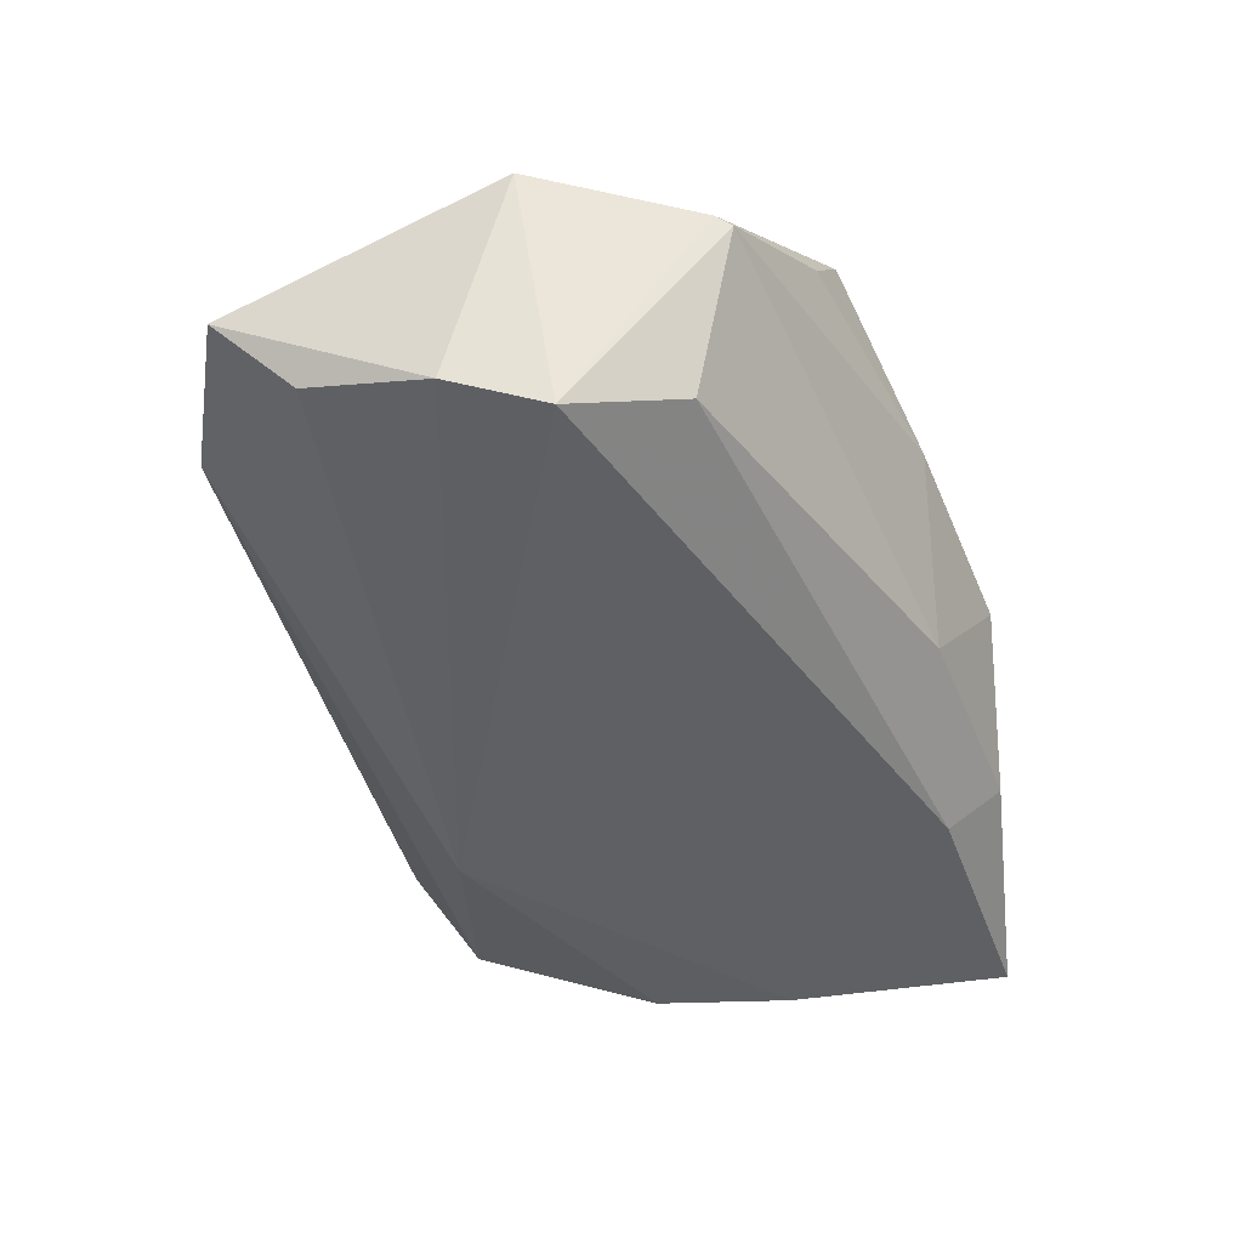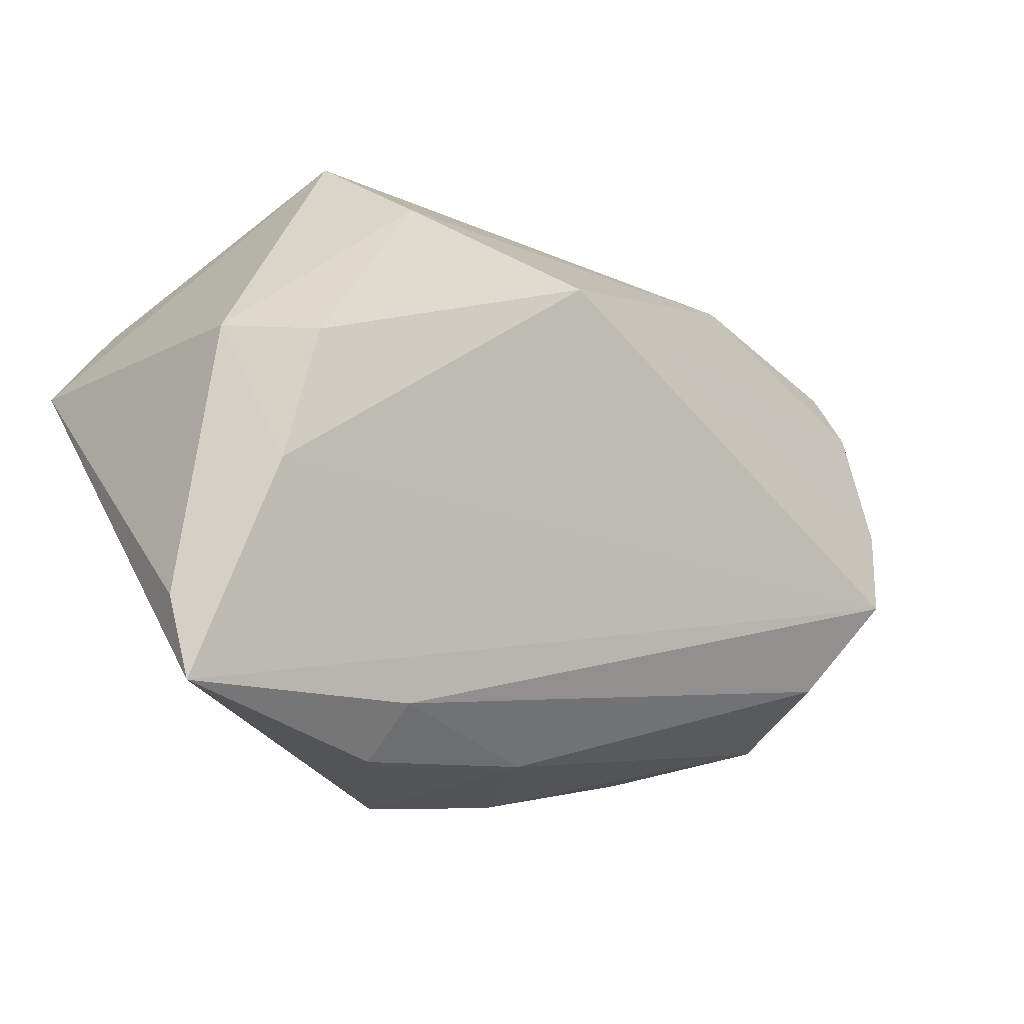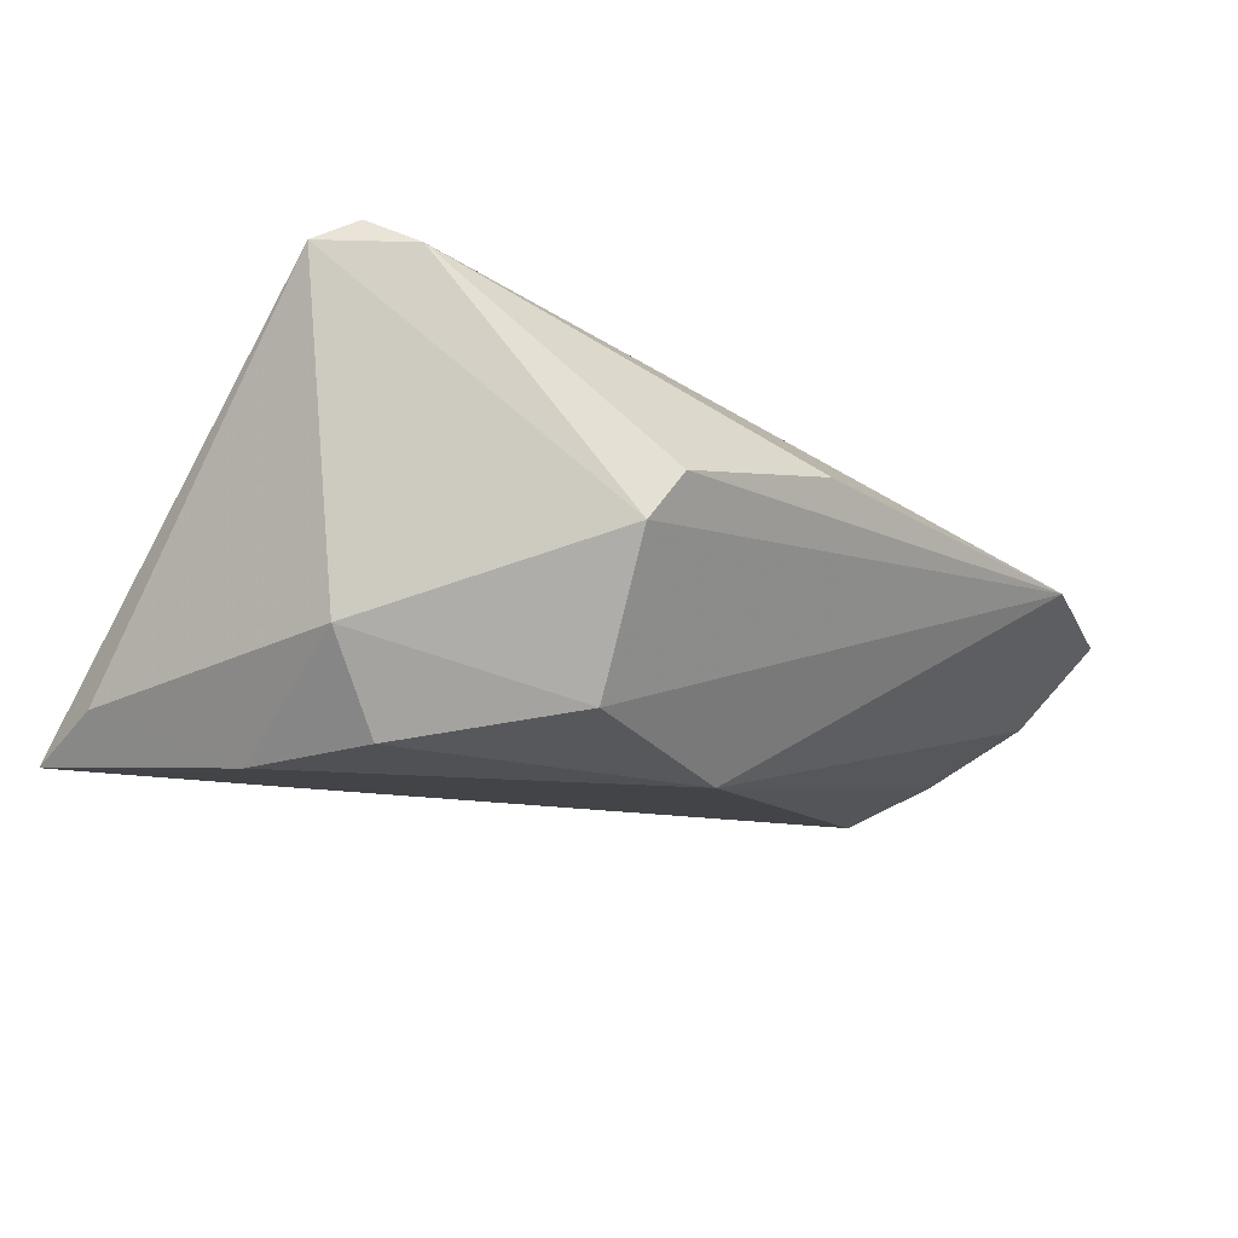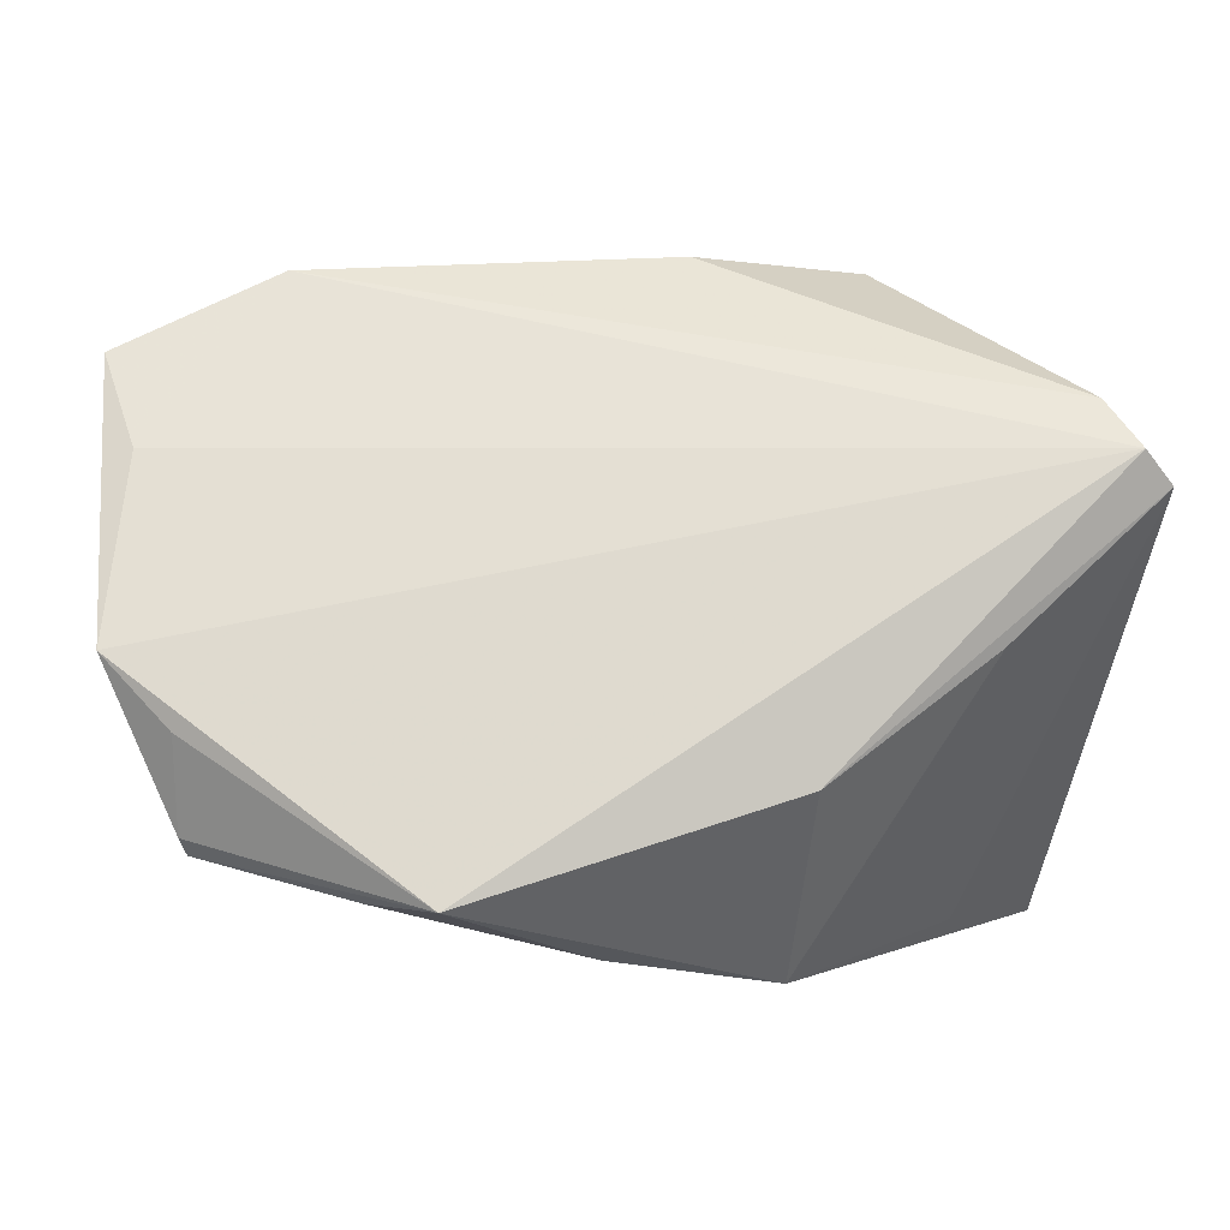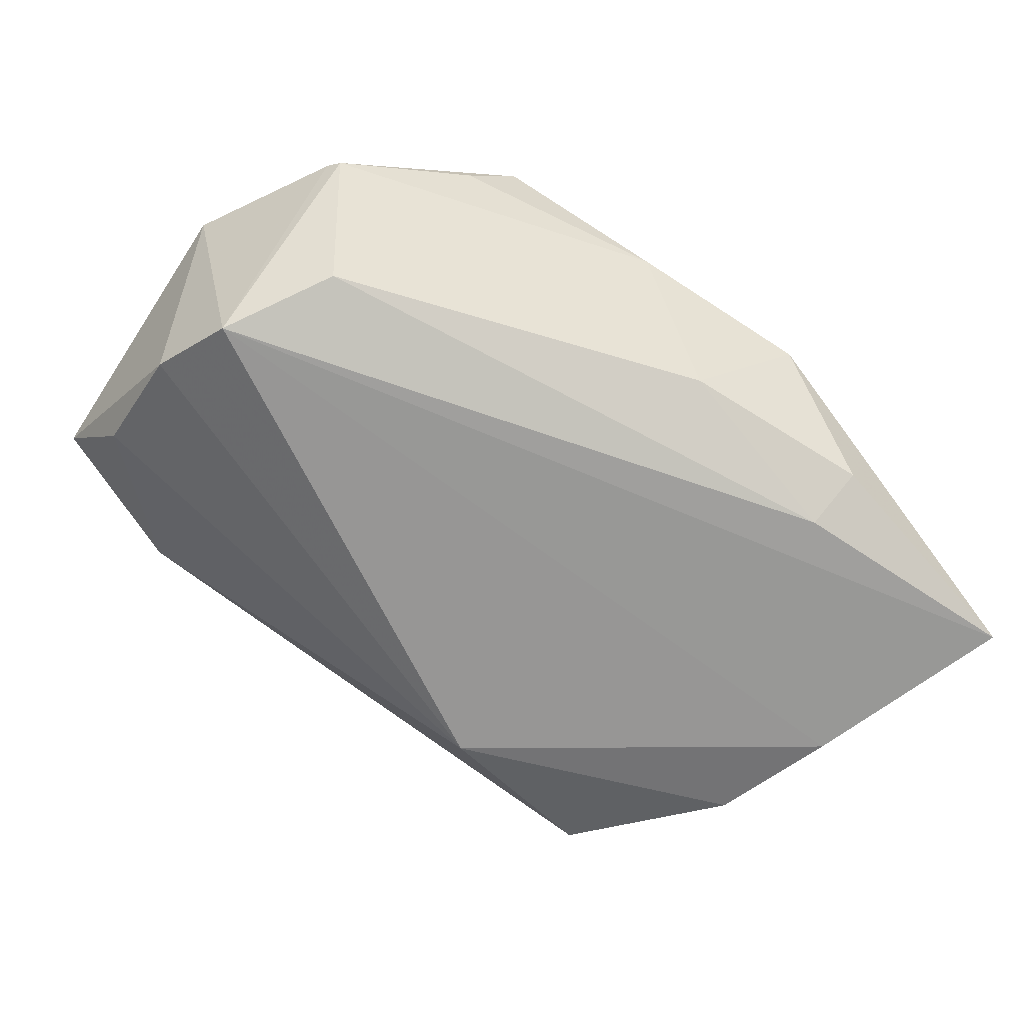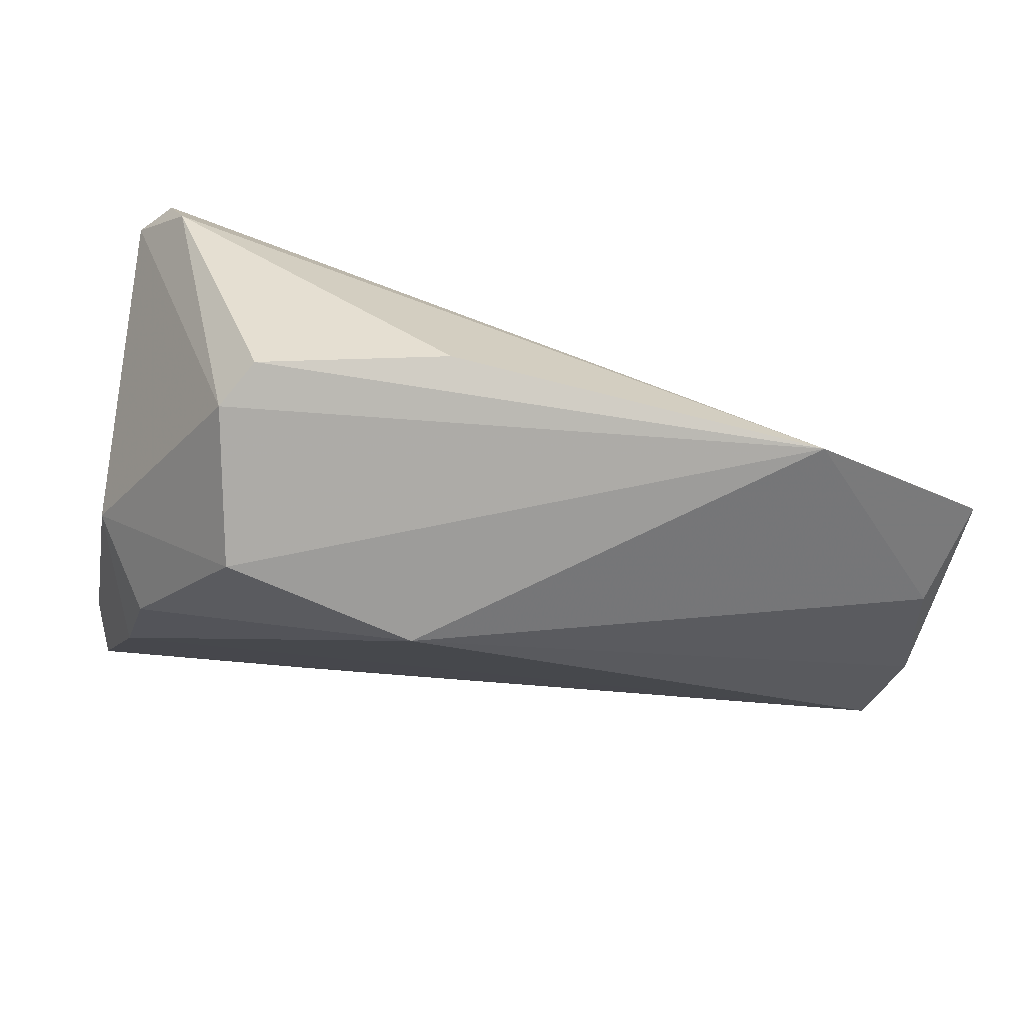
<metadata>
{"format":"obj","ext":"obj","renderer":"f3d","projection":"perspective","resolution":1024,"background":"white","views":[{"elev":-38.2,"azim":-72.4,"up":"+Z"},{"elev":-16.2,"azim":147.8,"up":"+Y"},{"elev":-19.9,"azim":135.9,"up":"+Z"},{"elev":-6.0,"azim":-10.6,"up":"+Y"},{"elev":-56.0,"azim":-35.1,"up":"+Z"},{"elev":70.3,"azim":-167.3,"up":"+Y"}]}
</metadata>
<code>
v -0.05573 0.01738 -0.005718
v -0.04936 -0.02518 0.0099
v -0.05851 0.02651 0.003151
v -0.03282 -0.02984 0.01859
v 0.04954 0.01256 0.02296
v 0.04954 -0.0212 -0.01773
v 0.04378 0.01135 -0.0152
v 0.01284 -0.03834 0.004778
v -0.05853 -0.005332 0.01448
v 0.02747 0.03738 -0.007684
v 0.03637 0.009167 -0.02515
v -0.03981 0.036 0.002779
v 0.04045 -0.006316 -0.02515
v 5.217e-05 -0.03391 -0.008495
v 0.04235 0.02175 0.02177
v 0.003198 0.03933 0.003181
v 0.0351 -0.03179 -0.008416
v 0.0313 -0.004276 0.02281
v -0.05031 -0.02345 0.0109
v -0.04546 -0.01986 -0.00844
v 0.02381 0.02723 -0.02287
v -0.05539 0.01568 0.008445
v -0.05121 -0.01336 0.01616
v 0.01141 -0.01887 0.0244
v 0.04889 -0.03098 -0.02163
v 0.001755 0.02128 -0.02515
v -0.05677 0.002362 -0.009673
v 0.02444 0.03965 -0.002472
v 0.0227 -0.03594 -0.01274
v -0.02614 -0.03071 0.0251
v -0.008156 -0.0356 0.01223
v 0.04559 0.01604 0.02532
v 0.02052 -0.02993 -0.0181
v -0.05368 -0.008529 -0.0133
f 30 32 9
f 22 32 12
f 12 3 22
f 9 32 22
f 22 3 9
f 12 21 26
f 17 25 5
f 17 8 25
f 30 8 24
f 5 32 24
f 32 30 24
f 25 8 29
f 2 4 30
f 31 8 30
f 30 4 31
f 4 2 31
f 5 25 6
f 6 7 5
f 21 7 11
f 11 26 21
f 15 32 5
f 12 32 15
f 10 7 21
f 10 21 12
f 12 28 10
f 28 15 10
f 5 7 10
f 10 15 5
f 1 3 12
f 12 26 1
f 5 24 18
f 18 24 8
f 18 17 5
f 8 17 18
f 33 34 25
f 25 29 33
f 9 34 19
f 34 2 19
f 19 2 30
f 20 2 34
f 34 33 20
f 14 31 2
f 2 20 14
f 14 29 8
f 8 31 14
f 14 33 29
f 14 20 33
f 26 11 13
f 25 34 13
f 34 26 13
f 13 11 7
f 13 6 25
f 7 6 13
f 16 28 12
f 12 15 16
f 16 15 28
f 27 26 34
f 27 1 26
f 3 1 27
f 27 34 9
f 9 3 27
f 23 30 9
f 9 19 23
f 23 19 30

</code>
